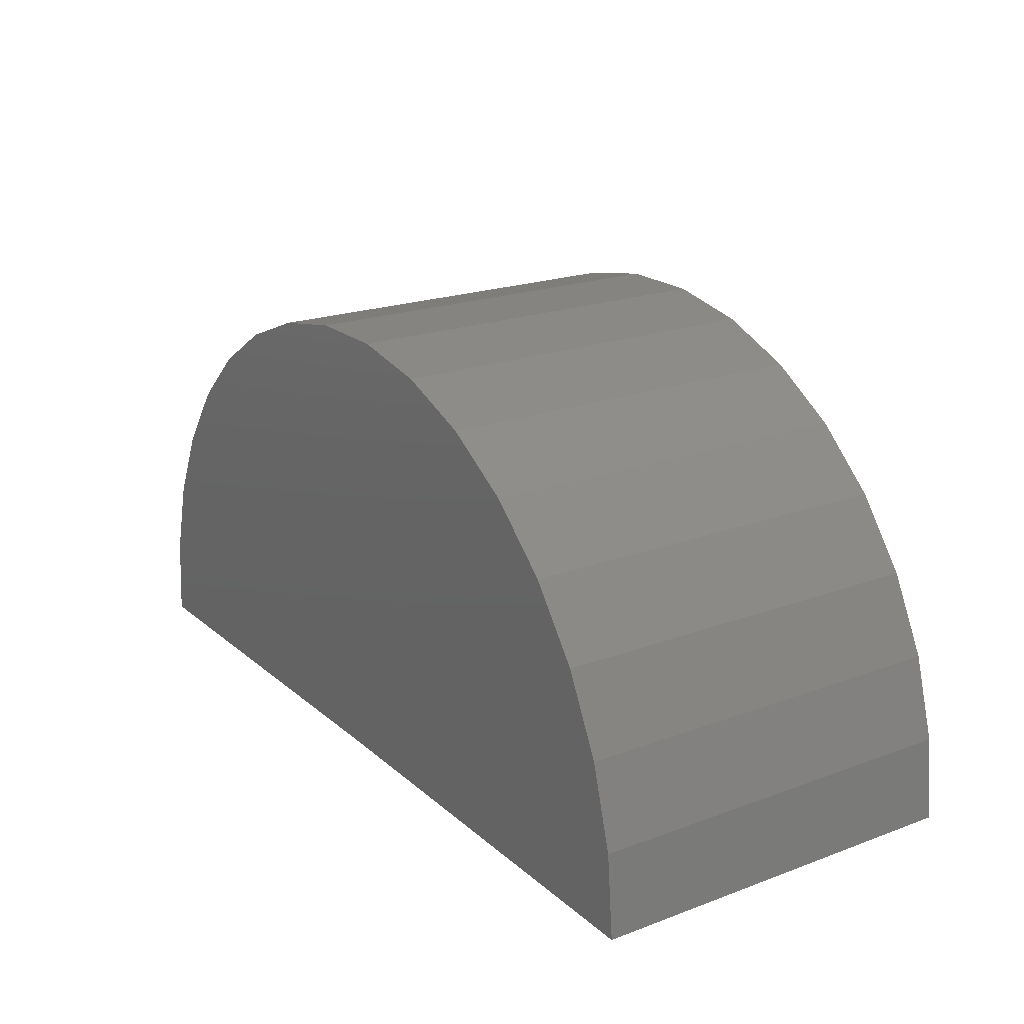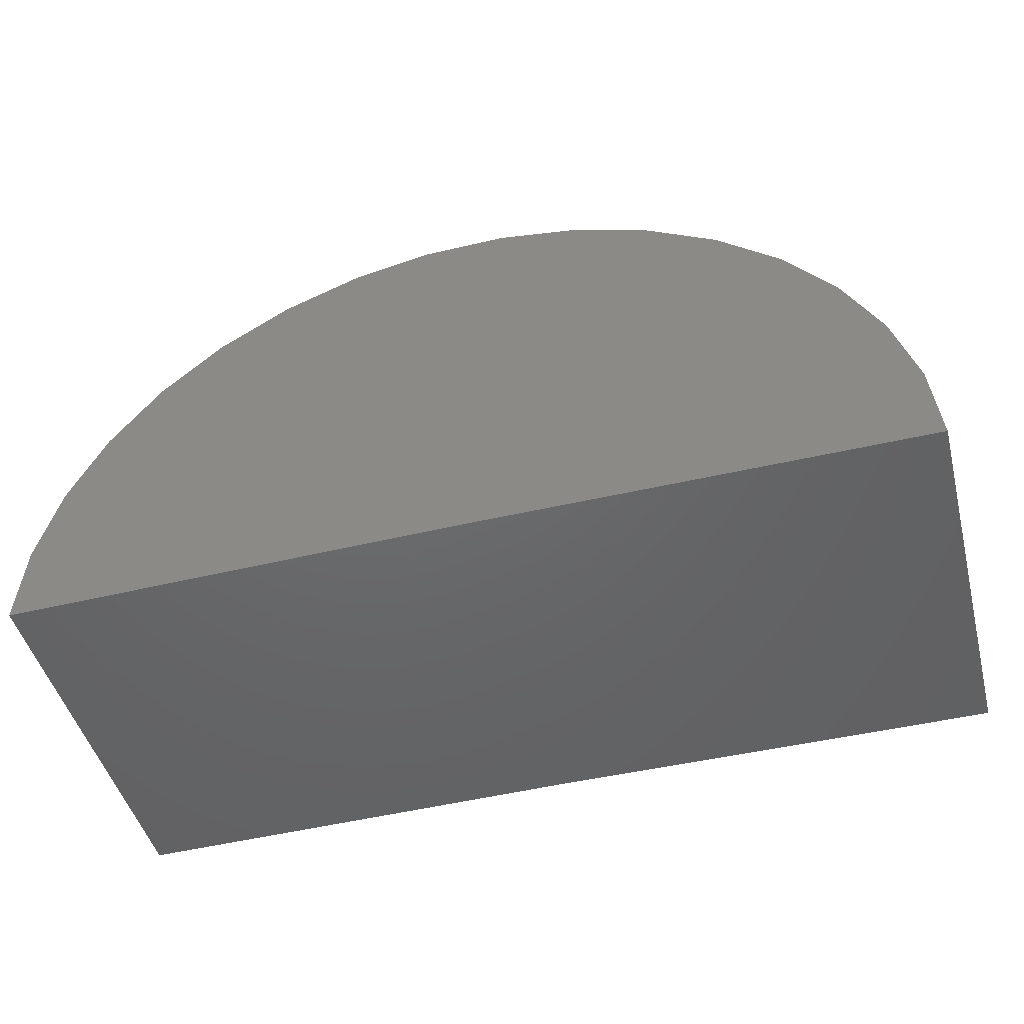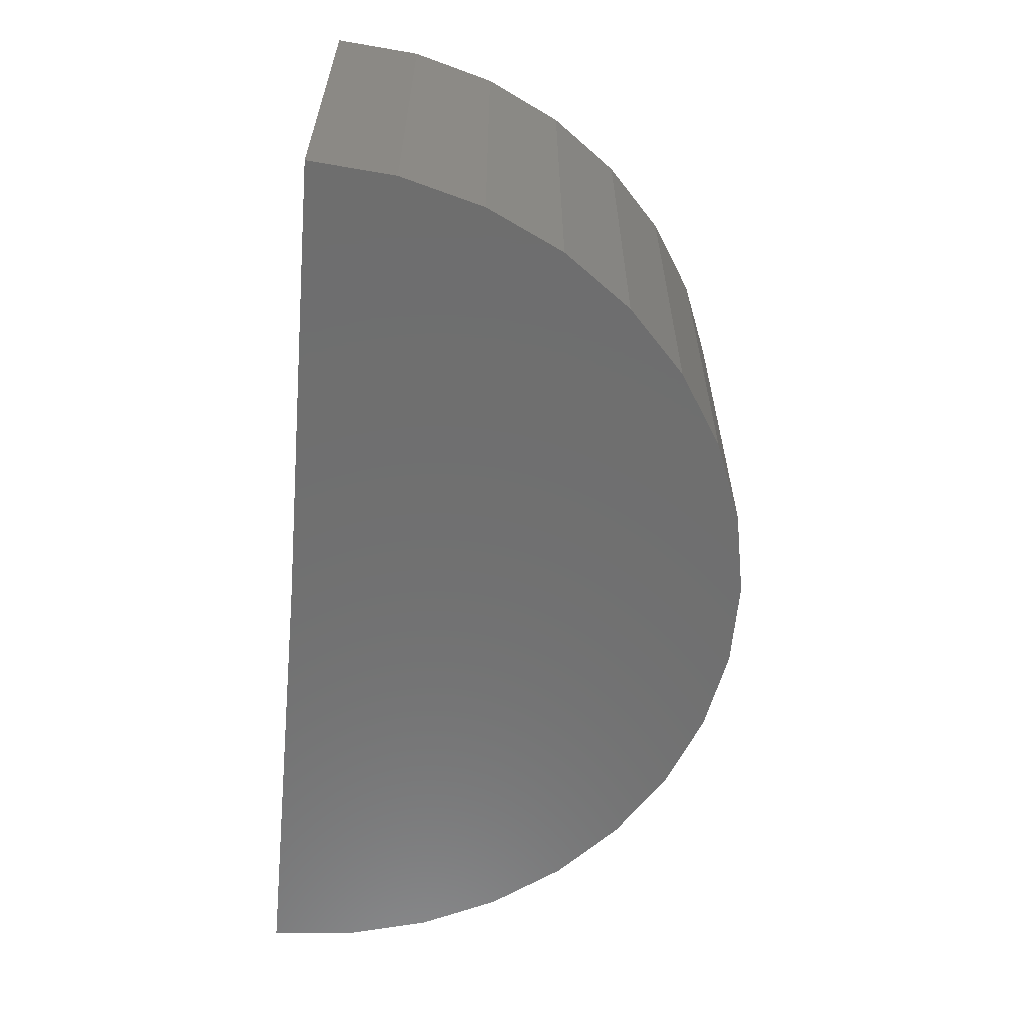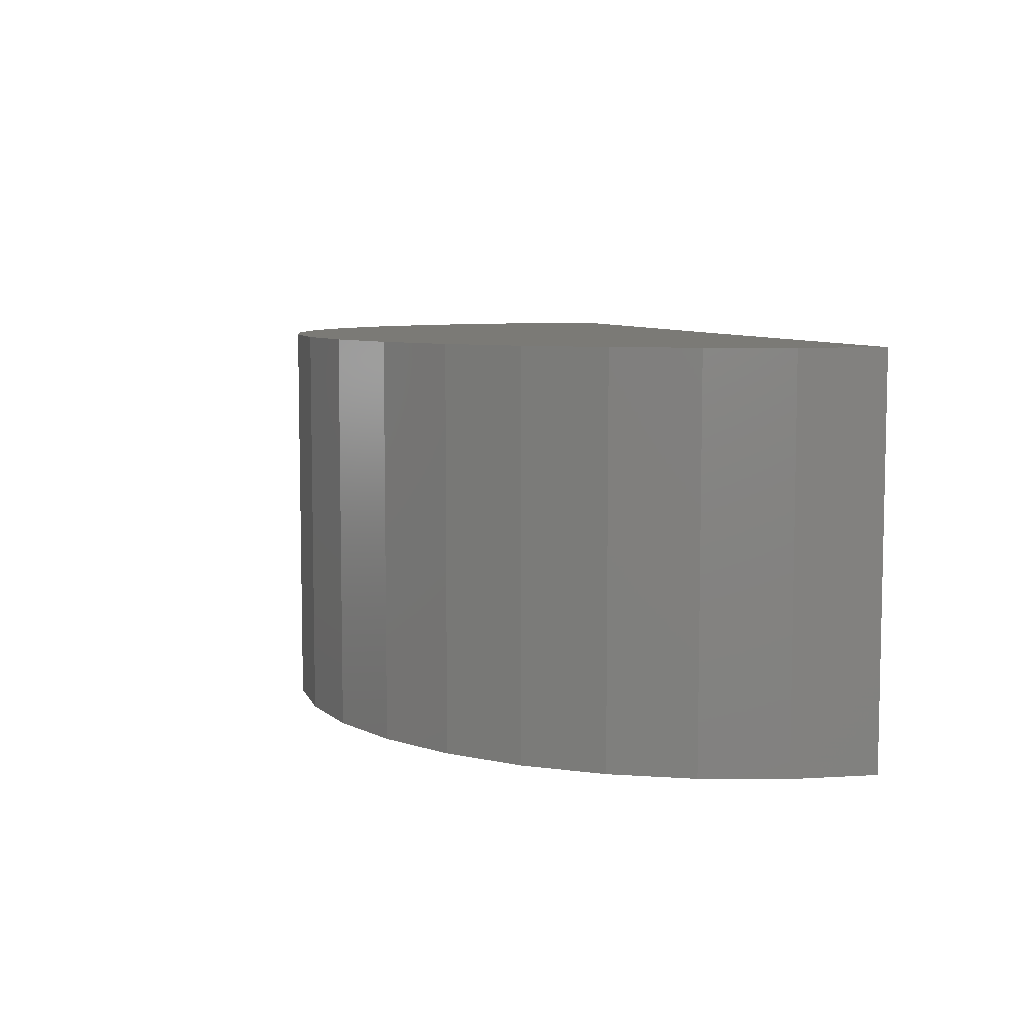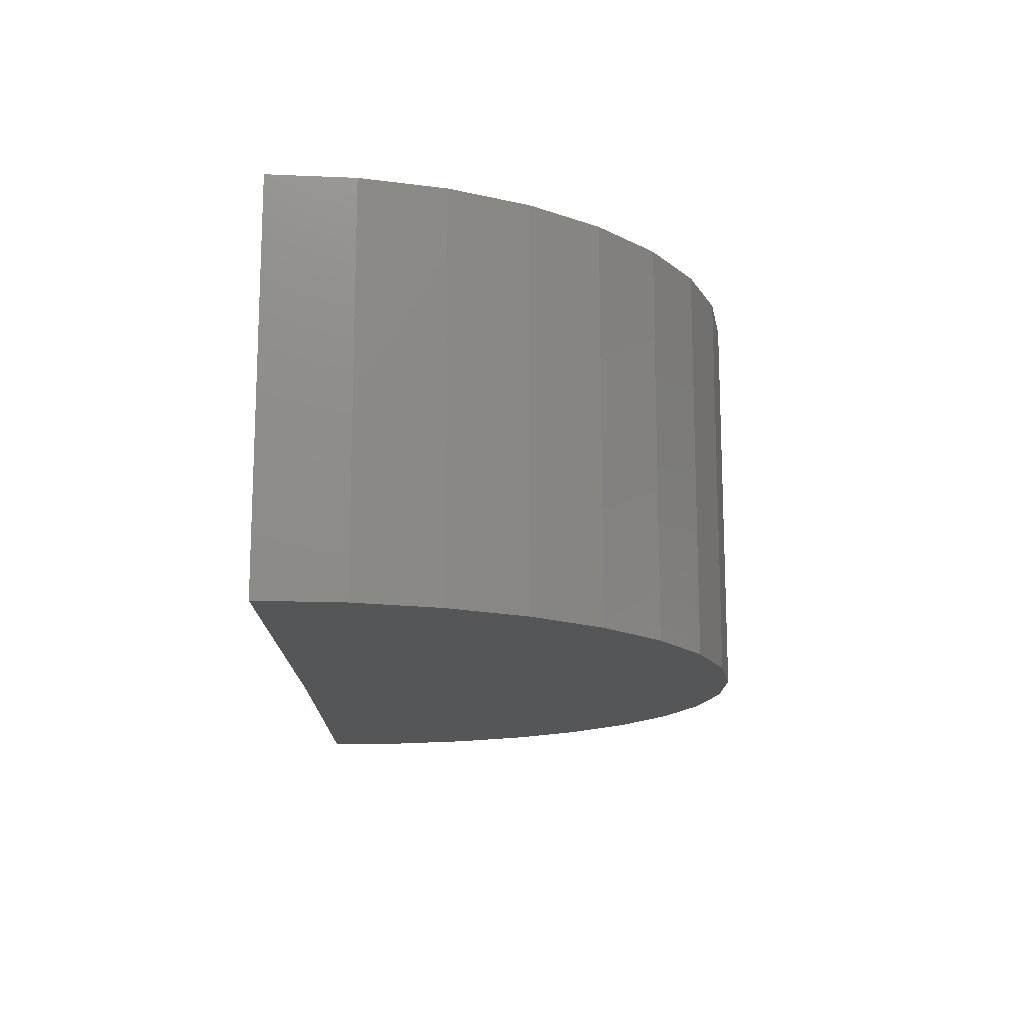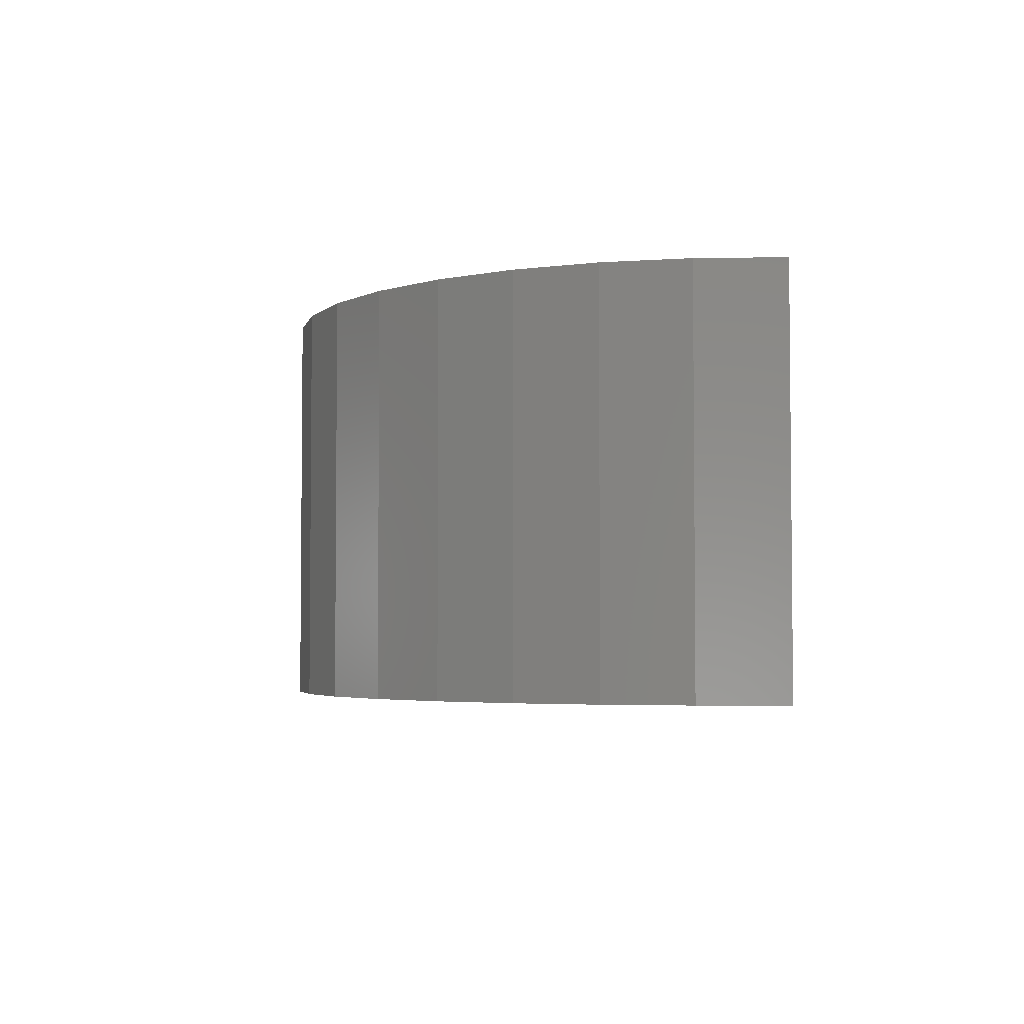
<metadata>
{"format":"stl","ext":"stl","renderer":"f3d","projection":"perspective","resolution":1024,"background":"white","views":[{"elev":20.8,"azim":-123.7,"up":"+Z"},{"elev":-47.3,"azim":-165.3,"up":"+Z"},{"elev":-60.7,"azim":-94.7,"up":"+Y"},{"elev":7.1,"azim":75.4,"up":"+Y"},{"elev":-14.6,"azim":-90.0,"up":"+Y"},{"elev":-3.6,"azim":88.2,"up":"+Y"}]}
</metadata>
<code>
# stl→obj: 38 verts, 72 faces
v 0.3906 3.743e-17 -0.002406
v 0.1953 0 0
v 0.3906 0.1686 -0.002406
v 0.1953 0.1686 0
v 0 0 0
v 0 0.1686 0
v 0.3877 2.776e-17 0.03366
v 0.3877 0.1686 0.03366
v 0.3782 2.776e-17 0.06857
v 0.3782 0.1686 0.06857
v 0.3624 2.776e-17 0.1011
v 0.3624 0.1686 0.1011
v 0.3409 2.776e-17 0.1302
v 0.3409 0.1686 0.1302
v 0.3144 2.776e-17 0.1548
v 0.3144 0.1686 0.1548
v 0.2838 2.776e-17 0.1741
v 0.2838 0.1686 0.1741
v 0.2501 2.776e-17 0.1875
v 0.2501 0.1686 0.1875
v 0.2146 2.776e-17 0.1944
v 0.2146 0.1686 0.1944
v 0.1784 2.776e-17 0.1946
v 0.1784 0.1686 0.1946
v 0.1428 2.776e-17 0.1881
v 0.1428 0.1686 0.1881
v 0.109 2.776e-17 0.1752
v 0.109 0.1686 0.1752
v 0.07818 2.776e-17 0.1563
v 0.07818 0.1686 0.1563
v 0.05136 2.776e-17 0.132
v 0.05136 0.1686 0.132
v 0.02948 2.776e-17 0.1032
v 0.02948 0.1686 0.1032
v 0.01329 2.776e-17 0.07082
v 0.01329 0.1686 0.07082
v 0.003352 2.776e-17 0.03603
v 0.003352 0.1686 0.03603
f 1 2 3
f 3 2 4
f 5 6 2
f 2 6 4
f 1 3 7
f 7 3 8
f 7 8 9
f 9 8 10
f 9 10 11
f 11 10 12
f 11 12 13
f 13 12 14
f 13 14 15
f 15 14 16
f 15 16 17
f 17 16 18
f 17 18 19
f 19 18 20
f 19 20 21
f 21 20 22
f 21 22 23
f 23 22 24
f 23 24 25
f 25 24 26
f 25 26 27
f 27 26 28
f 27 28 29
f 29 28 30
f 29 30 31
f 31 30 32
f 31 32 33
f 33 32 34
f 33 34 35
f 35 34 36
f 35 36 37
f 37 36 38
f 37 38 5
f 5 38 6
f 4 8 3
f 18 26 20
f 20 26 24
f 20 24 22
f 4 6 8
f 8 6 38
f 8 38 10
f 10 38 36
f 10 36 12
f 12 36 34
f 12 34 14
f 14 34 32
f 14 32 16
f 16 32 30
f 16 30 18
f 18 30 28
f 18 28 26
f 7 2 1
f 19 25 17
f 23 25 19
f 21 23 19
f 25 27 17
f 17 27 29
f 17 29 15
f 15 29 31
f 15 31 13
f 13 31 33
f 13 33 11
f 11 33 35
f 11 35 9
f 9 35 37
f 9 37 7
f 7 37 5
f 7 5 2

</code>
